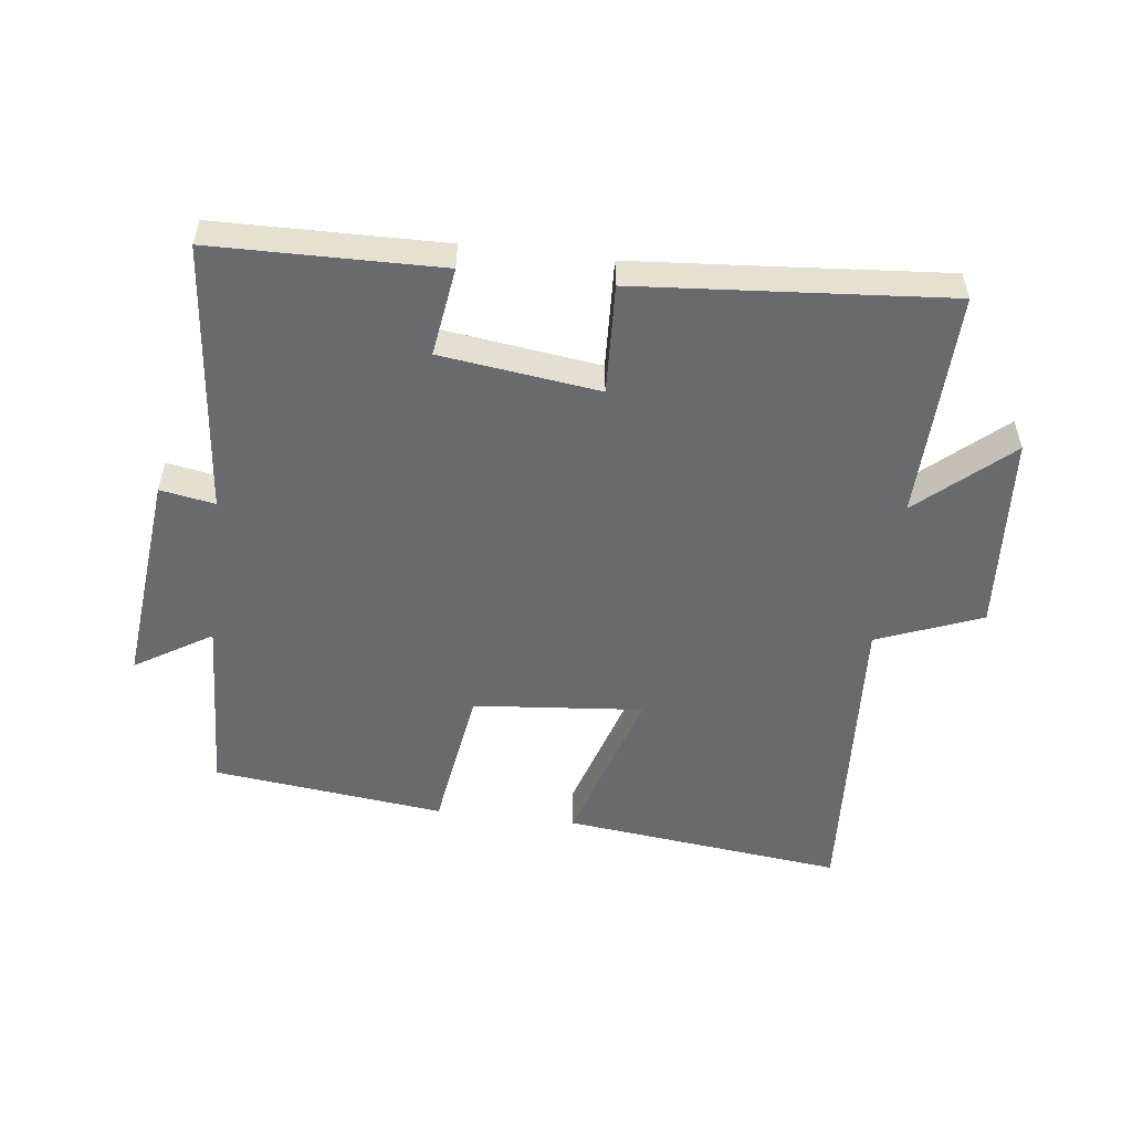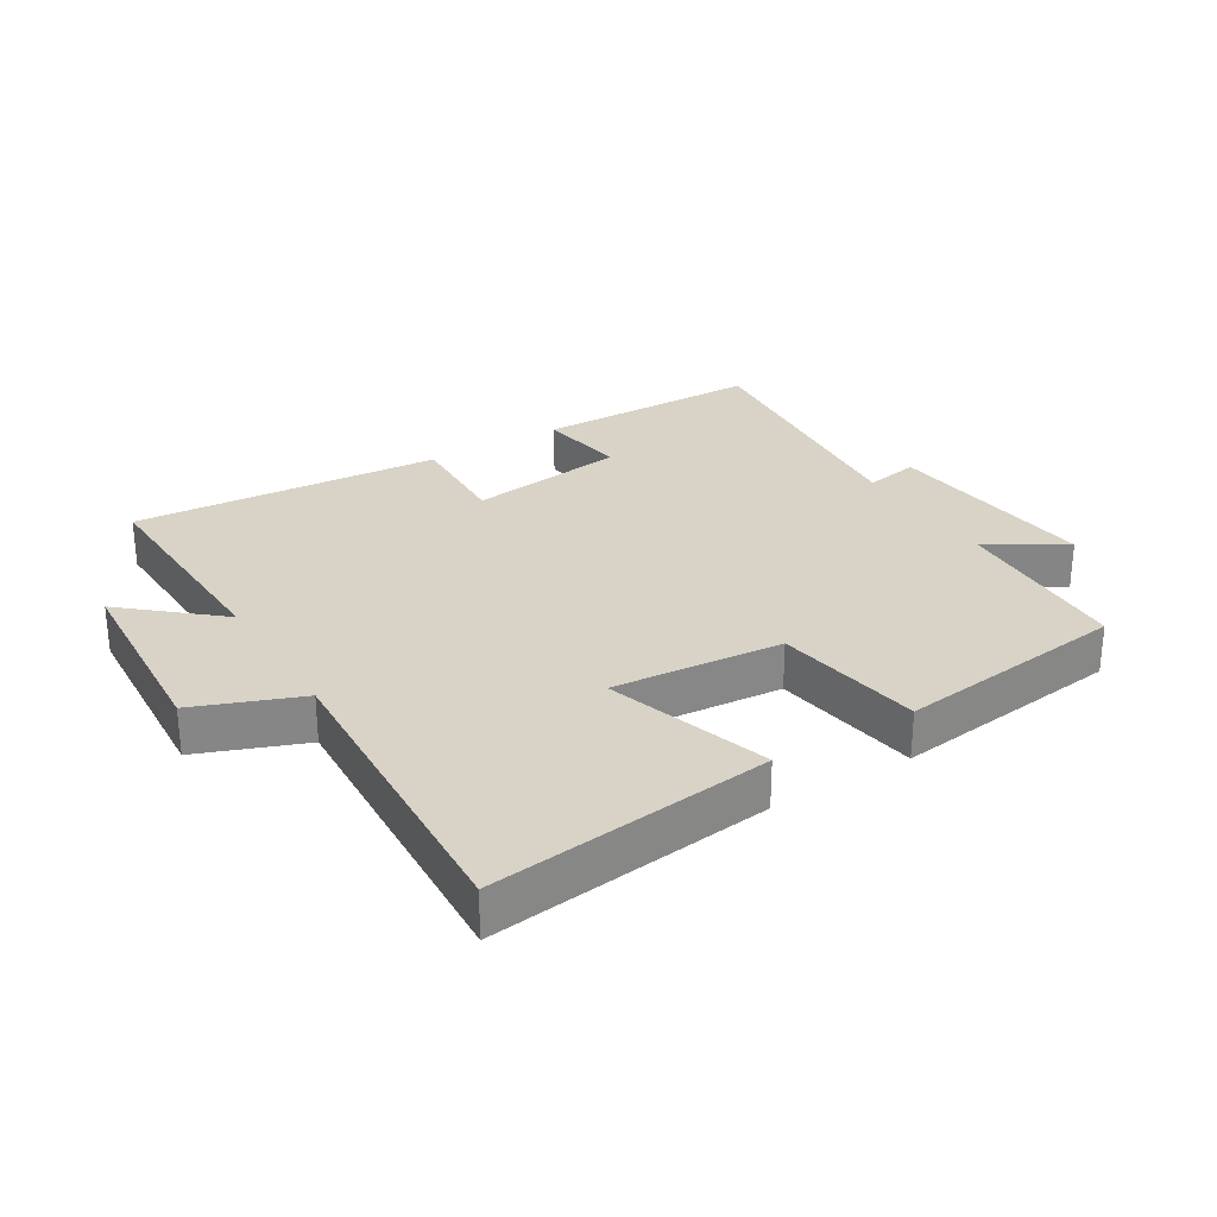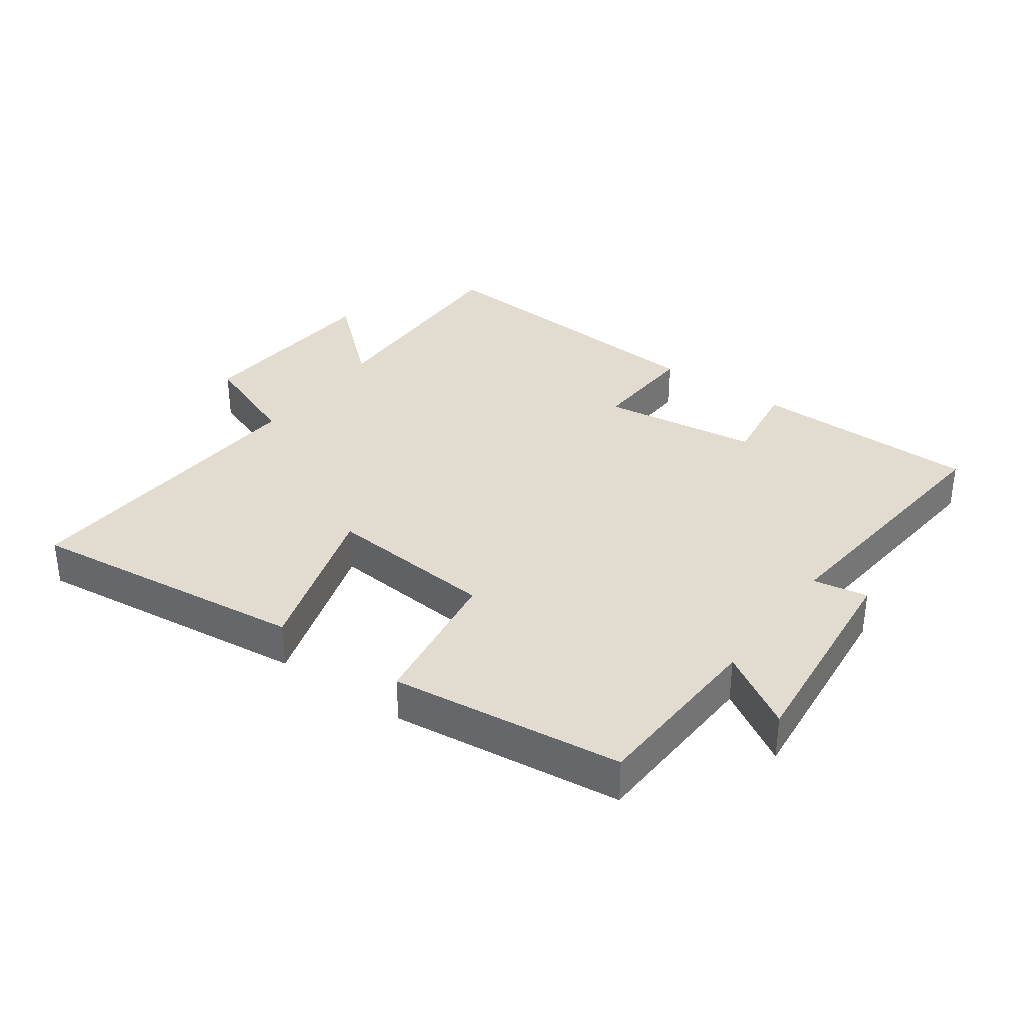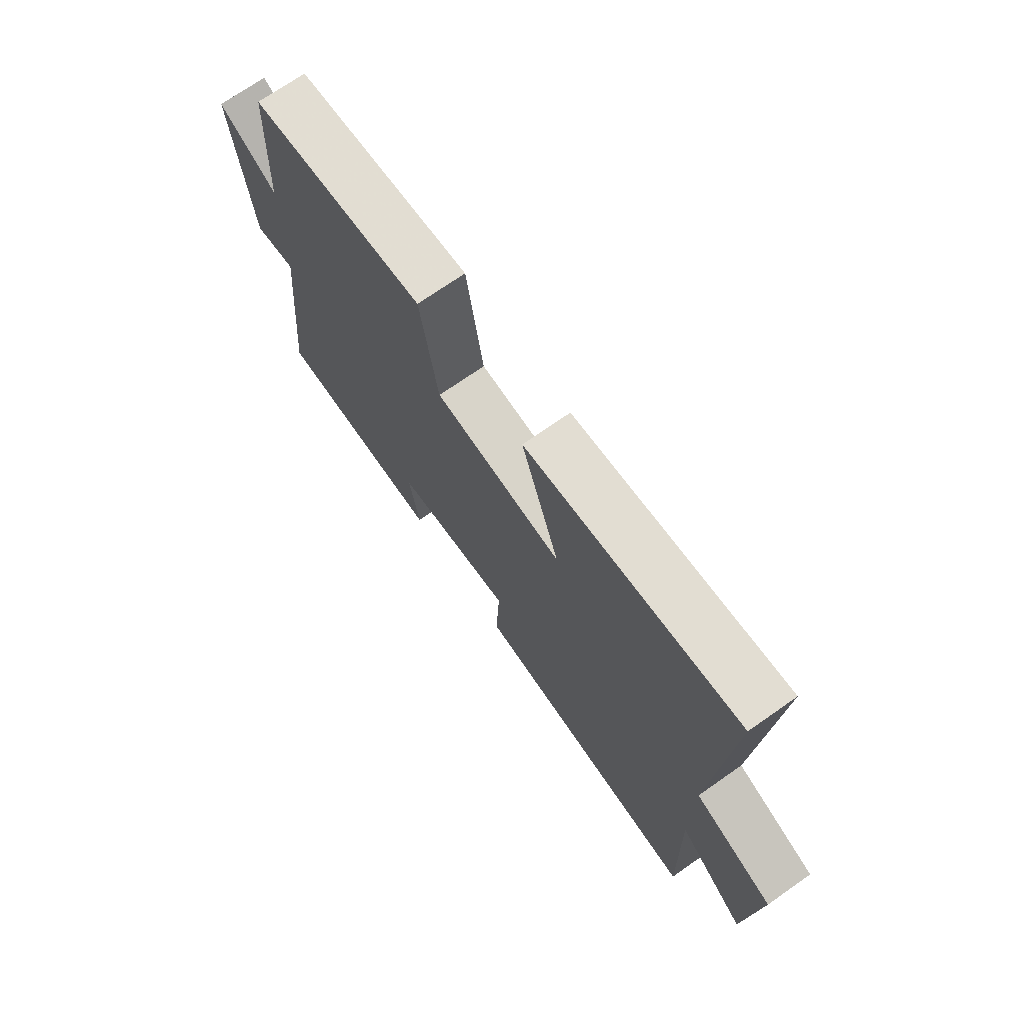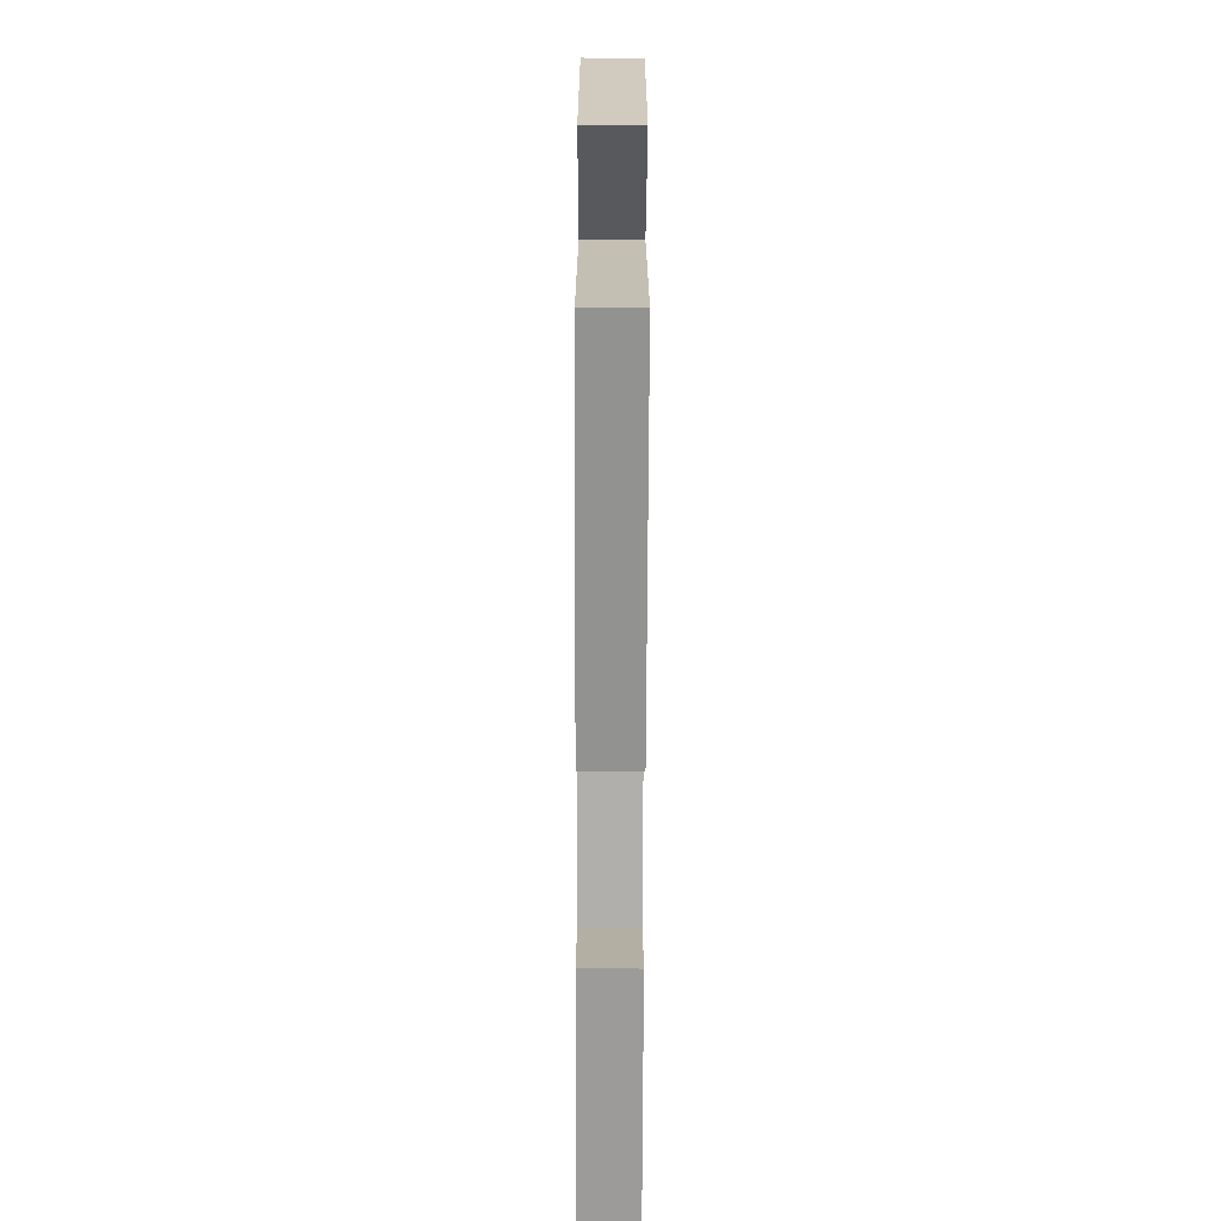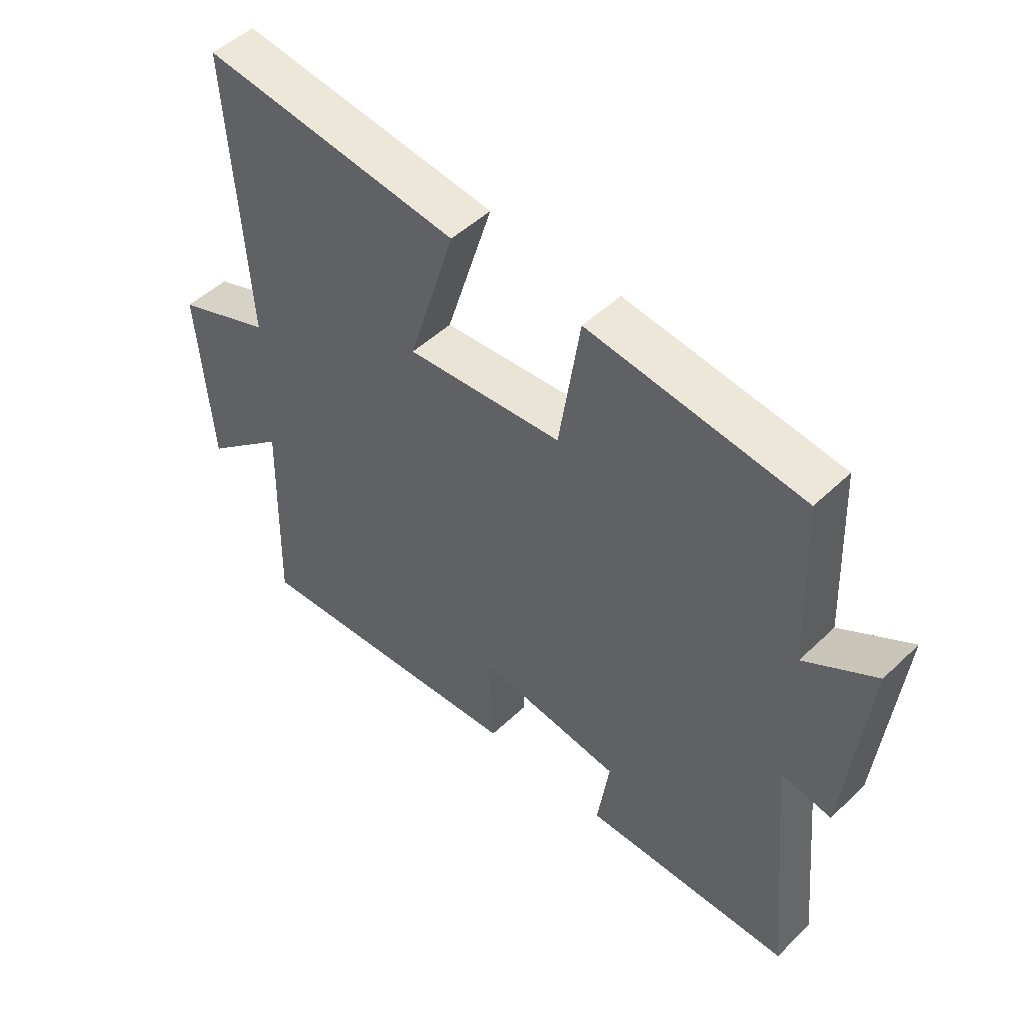
<metadata>
{"format":"obj","ext":"obj","renderer":"f3d","projection":"perspective","resolution":1024,"background":"white","views":[{"elev":-53.1,"azim":173.1,"up":"+Y"},{"elev":28.2,"azim":-31.8,"up":"+Y"},{"elev":34.2,"azim":35.7,"up":"+Y"},{"elev":71.8,"azim":-125.0,"up":"+Z"},{"elev":-70.7,"azim":-90.2,"up":"+Z"},{"elev":49.5,"azim":43.7,"up":"+Z"}]}
</metadata>
<code>
v -0.53 0.07 0.55
v -0.093 0.07 0.5
v -0.172 0.07 0.245
v 0.092 0.07 0.269
v 0.127 0.07 0.5
v 0.487 0.07 0.458
v 0.5 0.07 0.177
v 0.619 0.07 0.25
v 0.585 0.07 -0.086
v 0.5 0.07 -0.071
v 0.542 0.07 -0.494
v 0.189 0.07 -0.5
v 0.209 0.07 -0.362
v -0.037 0.07 -0.33
v -0.029 0.07 -0.5
v -0.51 0.07 -0.538
v -0.5 0.07 -0.184
v -0.641 0.07 -0.308
v -0.663 0.07 0
v -0.5 0.07 0.064
v -0.53 0 0.55
v -0.093 0 0.5
v -0.172 0 0.245
v 0.092 0 0.269
v 0.127 0 0.5
v 0.487 0 0.458
v 0.5 0 0.177
v 0.619 0 0.25
v 0.585 0 -0.086
v 0.5 0 -0.071
v 0.542 0 -0.494
v 0.189 0 -0.5
v 0.209 0 -0.362
v -0.037 0 -0.33
v -0.029 0 -0.5
v -0.51 0 -0.538
v -0.5 0 -0.184
v -0.641 0 -0.308
v -0.663 0 0
v -0.5 0 0.064
f 17 18 19 20
f 14 15 16 17
f 13 14 17 20
f 10 11 12 13
f 10 13 20
f 7 8 9 10
f 4 5 6 7
f 3 4 7 10
f 20 1 2 3
f 3 10 20
f 40 39 38 37
f 37 36 35 34
f 40 37 34 33
f 33 32 31 30
f 40 33 30
f 30 29 28 27
f 27 26 25 24
f 30 27 24 23
f 23 22 21 40
f 40 30 23
f 1 21 22 2
f 2 22 23 3
f 3 23 24 4
f 4 24 25 5
f 5 25 26 6
f 6 26 27 7
f 7 27 28 8
f 8 28 29 9
f 9 29 30 10
f 10 30 31 11
f 11 31 32 12
f 12 32 33 13
f 13 33 34 14
f 14 34 35 15
f 15 35 36 16
f 16 36 37 17
f 17 37 38 18
f 18 38 39 19
f 19 39 40 20
f 20 40 21 1

</code>
